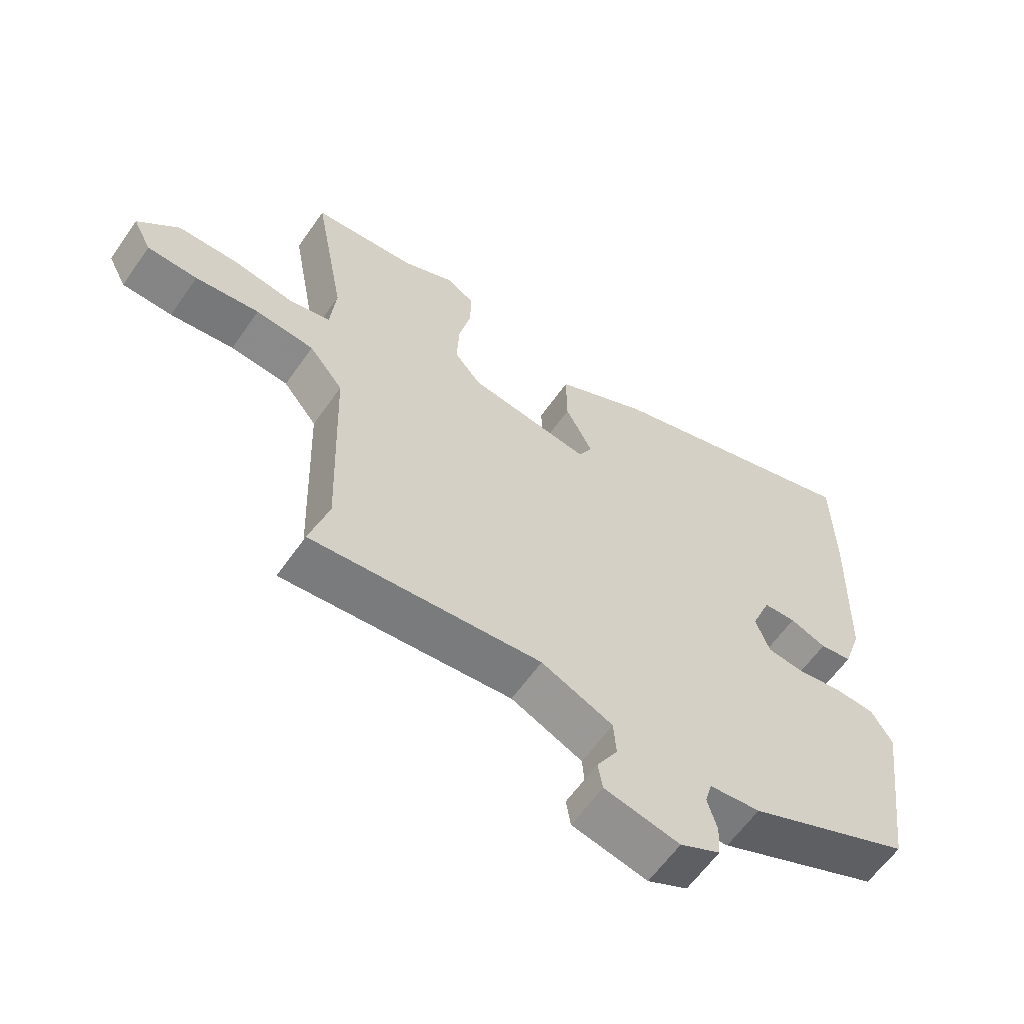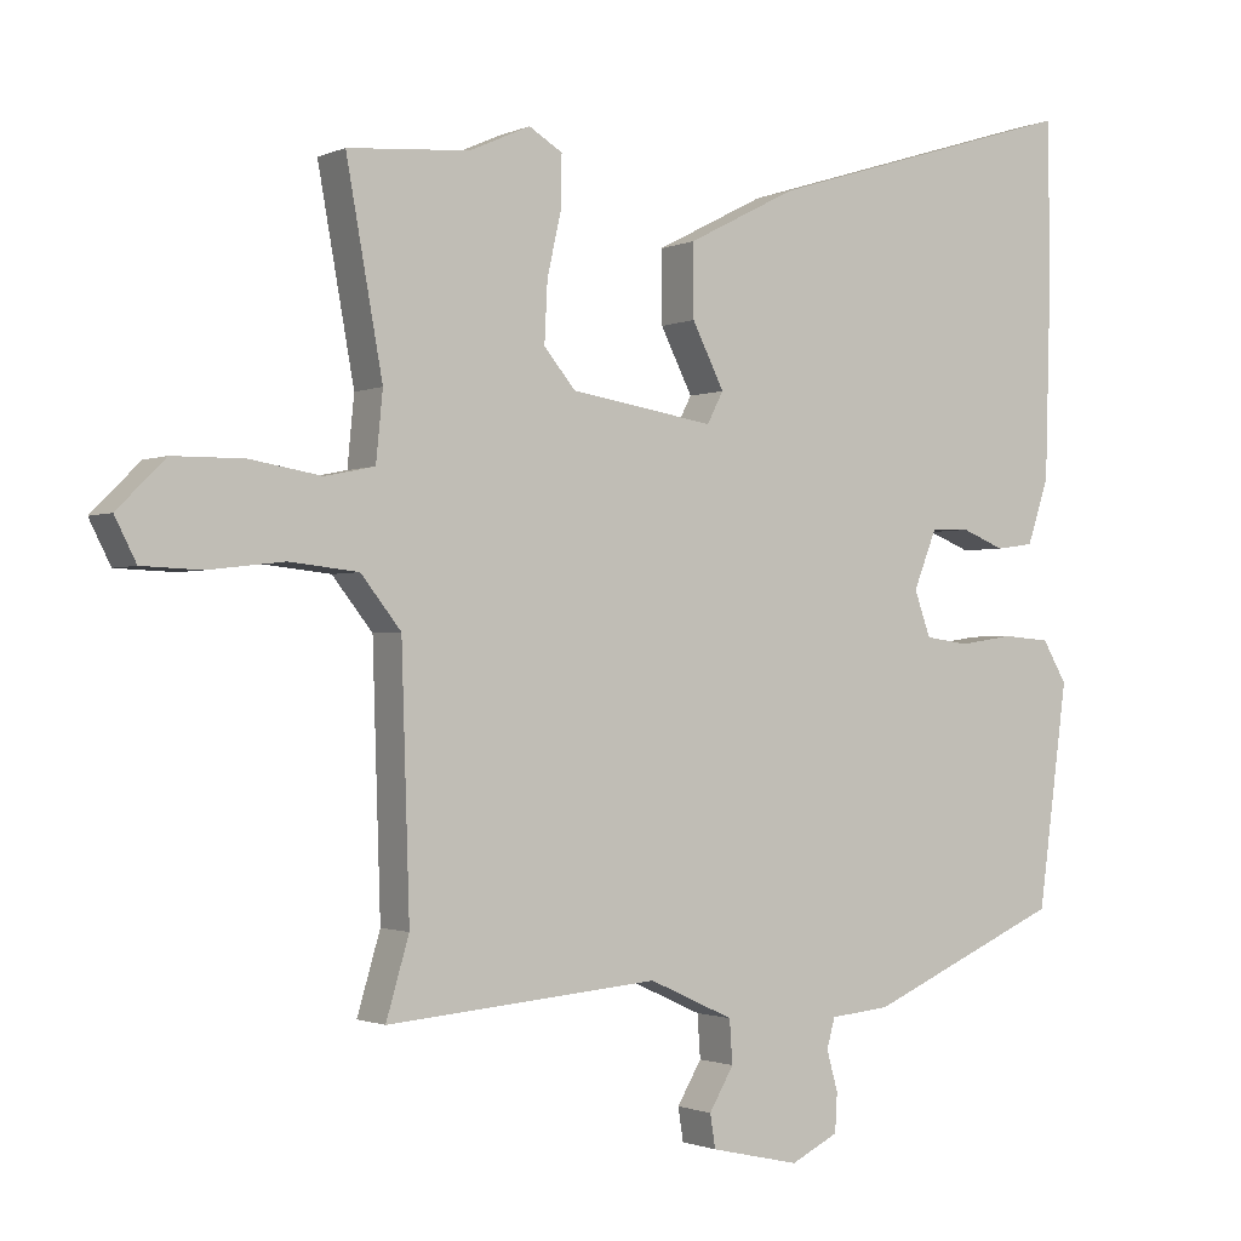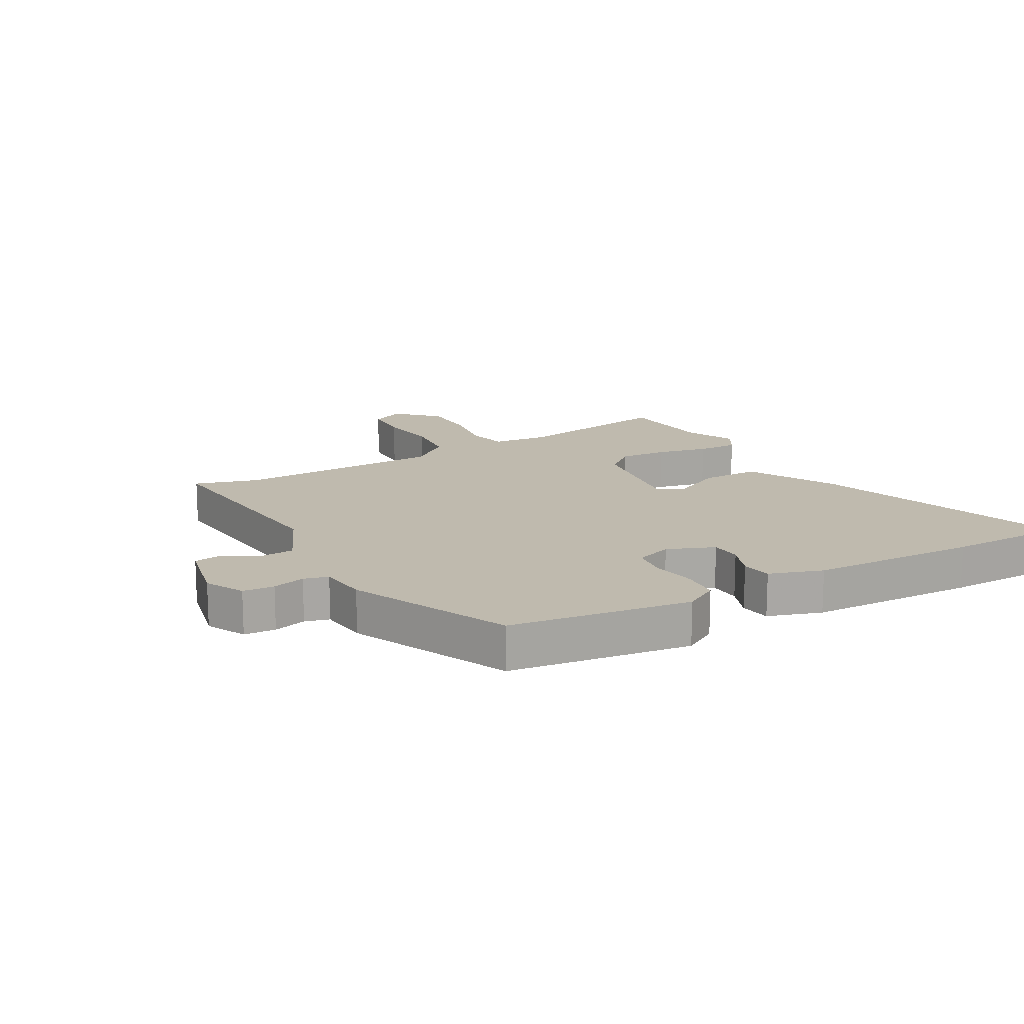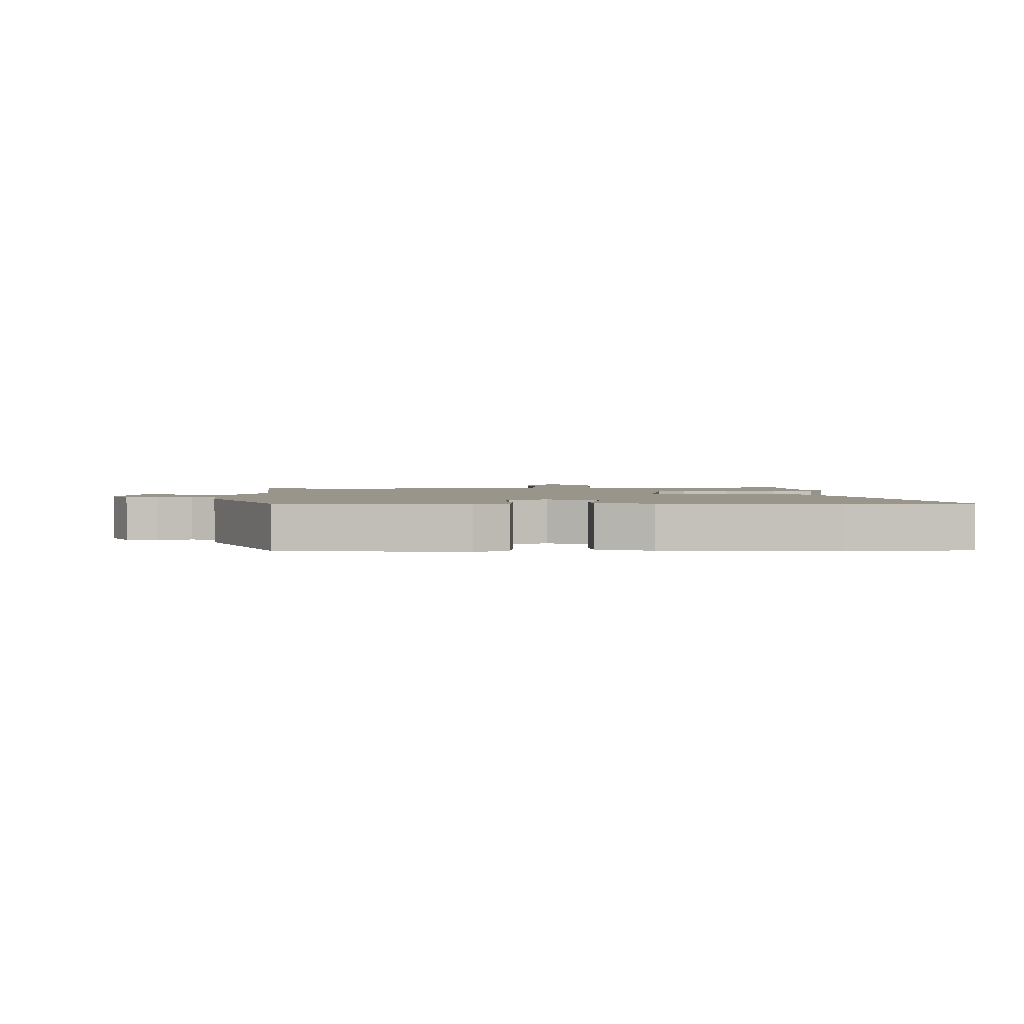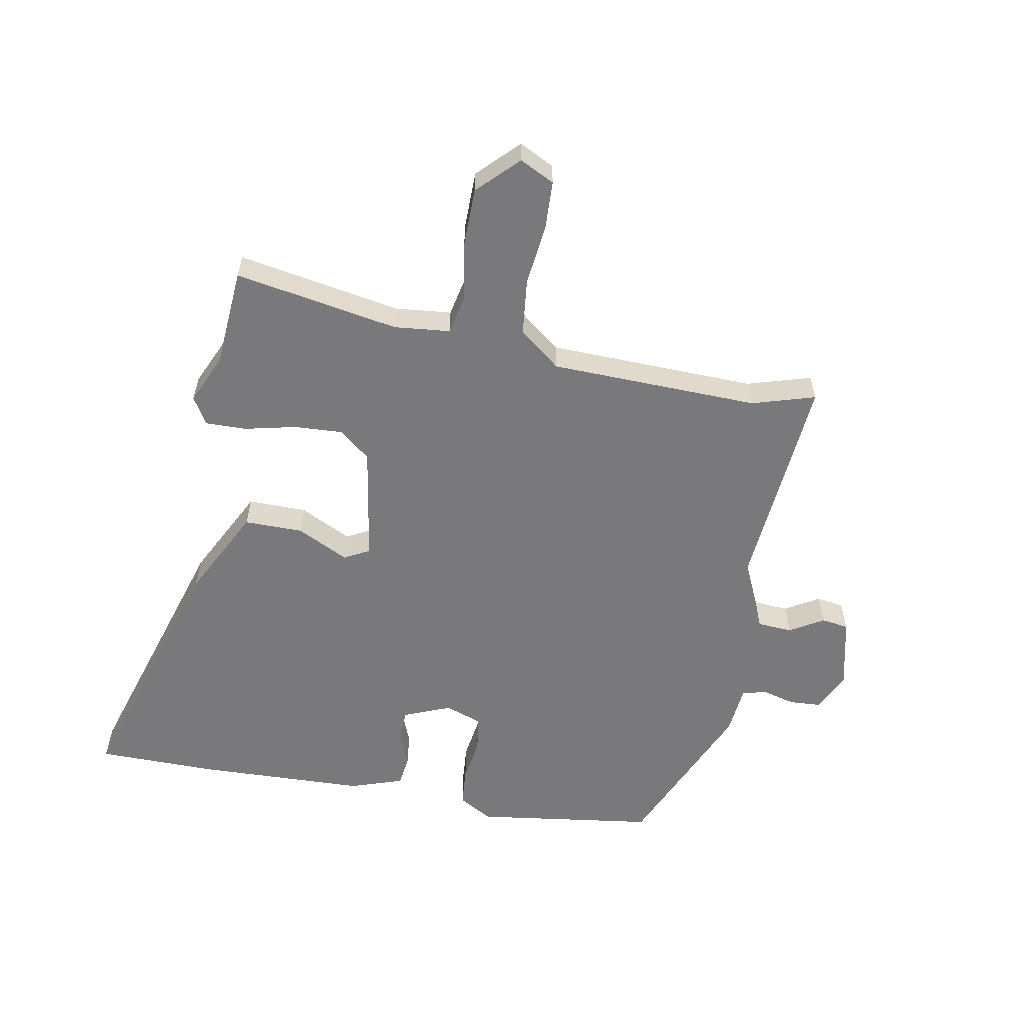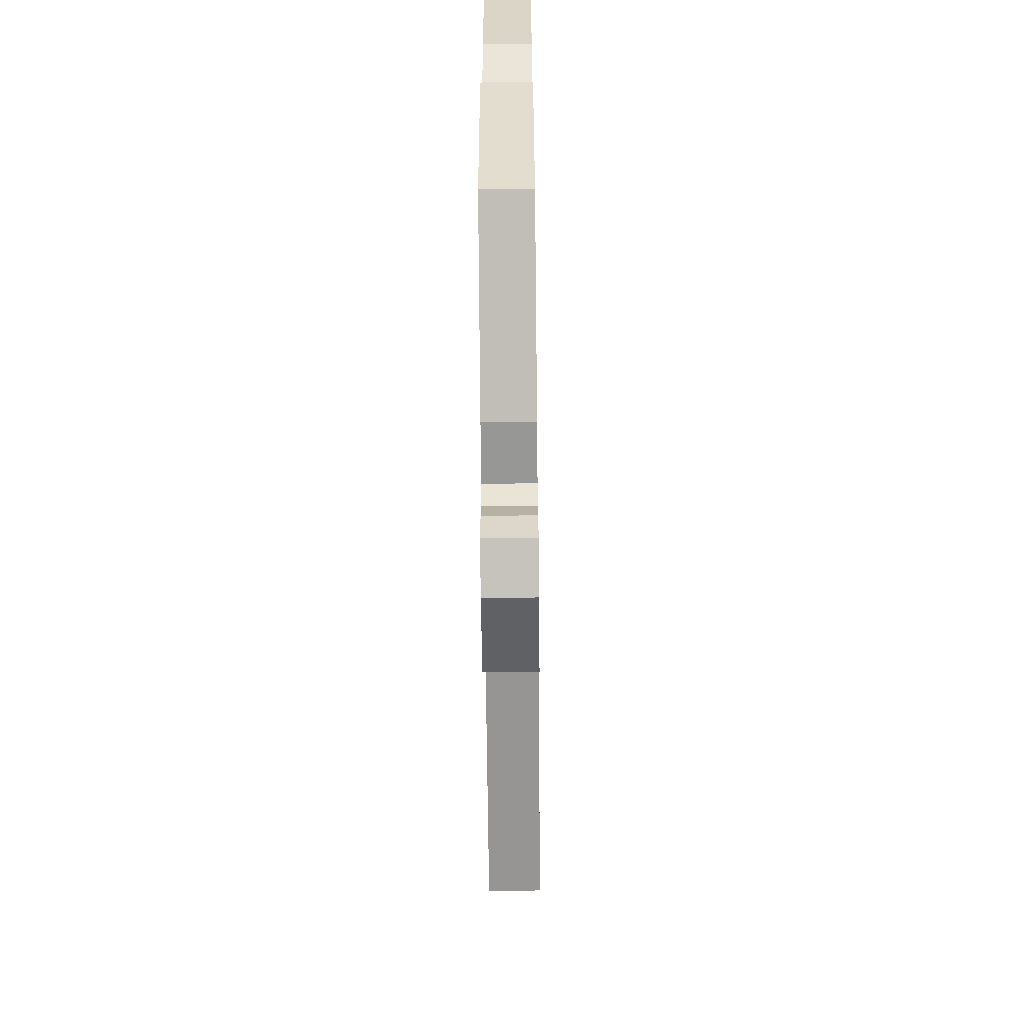
<metadata>
{"format":"obj","ext":"obj","renderer":"f3d","projection":"perspective","resolution":1024,"background":"white","views":[{"elev":-60.9,"azim":145.2,"up":"+Z"},{"elev":-1.4,"azim":147.0,"up":"+Z"},{"elev":15.5,"azim":-119.5,"up":"+Y"},{"elev":2.0,"azim":-91.4,"up":"+Y"},{"elev":-57.9,"azim":79.8,"up":"+Y"},{"elev":-62.5,"azim":-89.4,"up":"+Z"}]}
</metadata>
<code>
v 0.471 0.07 -0.402
v 0.502 0.07 -0.507
v 0.135 0.07 -0.475
v 0.021 0.07 -0.527
v 0.017 0.07 -0.585
v 0.05 0.07 -0.641
v 0.043 0.07 -0.686
v -0.077 0.07 -0.713
v -0.141 0.07 -0.681
v -0.144 0.07 -0.629
v -0.129 0.07 -0.575
v -0.14 0.07 -0.535
v -0.221 0.07 -0.527
v -0.483 0.07 -0.412
v -0.523 0.07 -0.113
v -0.49 0.07 -0.057
v -0.426 0.07 -0.052
v -0.353 0.07 -0.063
v -0.294 0.07 -0.055
v -0.272 0.07 0.006
v -0.303 0.07 0.084
v -0.355 0.07 0.086
v -0.413 0.07 0.063
v -0.464 0.07 0.07
v -0.493 0.07 0.158
v -0.501 0.07 0.437
v -0.498 0.07 0.636
v -0.073 0.07 0.504
v 0.075 0.07 0.428
v 0.074 0.07 0.331
v 0.031 0.07 0.246
v 0.053 0.07 0.204
v 0.247 0.07 0.235
v 0.289 0.07 0.286
v 0.285 0.07 0.366
v 0.266 0.07 0.451
v 0.265 0.07 0.519
v 0.31 0.07 0.546
v 0.392 0.07 0.509
v 0.556 0.07 0.496
v 0.507 0.07 0.225
v 0.516 0.07 0.133
v 0.583 0.07 0.119
v 0.679 0.07 0.135
v 0.775 0.07 0.134
v 0.84 0.07 0.069
v 0.811 0.07 0.012
v 0.731 0.07 0.009
v 0.629 0.07 0.021
v 0.536 0.07 0.011
v 0.482 0.07 -0.057
v 0.471 0 -0.402
v 0.502 0 -0.507
v 0.135 0 -0.475
v 0.021 0 -0.527
v 0.017 0 -0.585
v 0.05 0 -0.641
v 0.043 0 -0.686
v -0.077 0 -0.713
v -0.141 0 -0.681
v -0.144 0 -0.629
v -0.129 0 -0.575
v -0.14 0 -0.535
v -0.221 0 -0.527
v -0.483 0 -0.412
v -0.523 0 -0.113
v -0.49 0 -0.057
v -0.426 0 -0.052
v -0.353 0 -0.063
v -0.294 0 -0.055
v -0.272 0 0.006
v -0.303 0 0.084
v -0.355 0 0.086
v -0.413 0 0.063
v -0.464 0 0.07
v -0.493 0 0.158
v -0.501 0 0.437
v -0.498 0 0.636
v -0.073 0 0.504
v 0.075 0 0.428
v 0.074 0 0.331
v 0.031 0 0.246
v 0.053 0 0.204
v 0.247 0 0.235
v 0.289 0 0.286
v 0.285 0 0.366
v 0.266 0 0.451
v 0.265 0 0.519
v 0.31 0 0.546
v 0.392 0 0.509
v 0.556 0 0.496
v 0.507 0 0.225
v 0.516 0 0.133
v 0.583 0 0.119
v 0.679 0 0.135
v 0.775 0 0.134
v 0.84 0 0.069
v 0.811 0 0.012
v 0.731 0 0.009
v 0.629 0 0.021
v 0.536 0 0.011
v 0.482 0 -0.057
f 47 48 49
f 46 47 49
f 45 46 49
f 44 45 49
f 43 44 49
f 42 43 49 50
f 39 40 41
f 39 41 42
f 38 39 42
f 37 38 42
f 36 37 42
f 35 36 42
f 42 50 51
f 35 42 51
f 34 35 51
f 29 30 31
f 28 29 31
f 27 28 31
f 26 27 31
f 25 26 31
f 24 25 31
f 23 24 31
f 22 23 31
f 21 22 31 32
f 20 21 32 33
f 16 17 18
f 15 16 18
f 14 15 18
f 13 14 18
f 12 13 18
f 12 18 19
f 9 10 11
f 8 9 11
f 7 8 11
f 6 7 11
f 5 6 11
f 4 5 11 12
f 19 20 33
f 12 19 33
f 4 12 33
f 3 4 33
f 34 51 1
f 33 34 1
f 1 2 3 33
f 100 99 98
f 100 98 97
f 100 97 96
f 100 96 95
f 100 95 94
f 101 100 94 93
f 92 91 90
f 93 92 90
f 93 90 89
f 93 89 88
f 93 88 87
f 93 87 86
f 102 101 93
f 102 93 86
f 102 86 85
f 82 81 80
f 82 80 79
f 82 79 78
f 82 78 77
f 82 77 76
f 82 76 75
f 82 75 74
f 82 74 73
f 83 82 73 72
f 84 83 72 71
f 69 68 67
f 69 67 66
f 69 66 65
f 69 65 64
f 69 64 63
f 70 69 63
f 62 61 60
f 62 60 59
f 62 59 58
f 62 58 57
f 62 57 56
f 63 62 56 55
f 84 71 70
f 84 70 63
f 84 63 55
f 84 55 54
f 52 102 85
f 52 85 84
f 84 54 53 52
f 1 52 53 2
f 2 53 54 3
f 3 54 55 4
f 4 55 56 5
f 5 56 57 6
f 6 57 58 7
f 7 58 59 8
f 8 59 60 9
f 9 60 61 10
f 10 61 62 11
f 11 62 63 12
f 12 63 64 13
f 13 64 65 14
f 14 65 66 15
f 15 66 67 16
f 16 67 68 17
f 17 68 69 18
f 18 69 70 19
f 19 70 71 20
f 20 71 72 21
f 21 72 73 22
f 22 73 74 23
f 23 74 75 24
f 24 75 76 25
f 25 76 77 26
f 26 77 78 27
f 27 78 79 28
f 28 79 80 29
f 29 80 81 30
f 30 81 82 31
f 31 82 83 32
f 32 83 84 33
f 33 84 85 34
f 34 85 86 35
f 35 86 87 36
f 36 87 88 37
f 37 88 89 38
f 38 89 90 39
f 39 90 91 40
f 40 91 92 41
f 41 92 93 42
f 42 93 94 43
f 43 94 95 44
f 44 95 96 45
f 45 96 97 46
f 46 97 98 47
f 47 98 99 48
f 48 99 100 49
f 49 100 101 50
f 50 101 102 51
f 51 102 52 1

</code>
